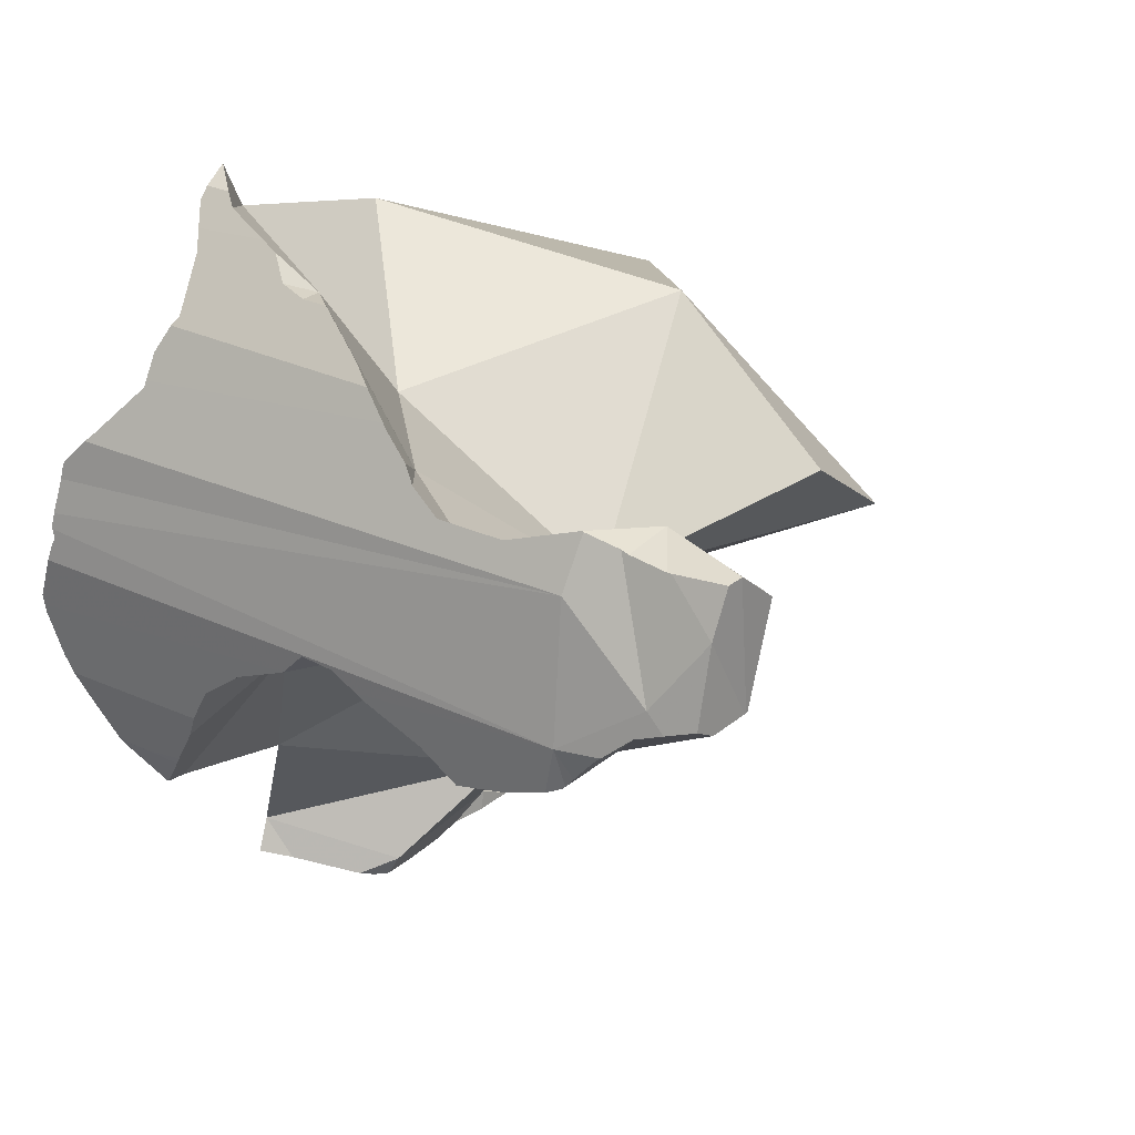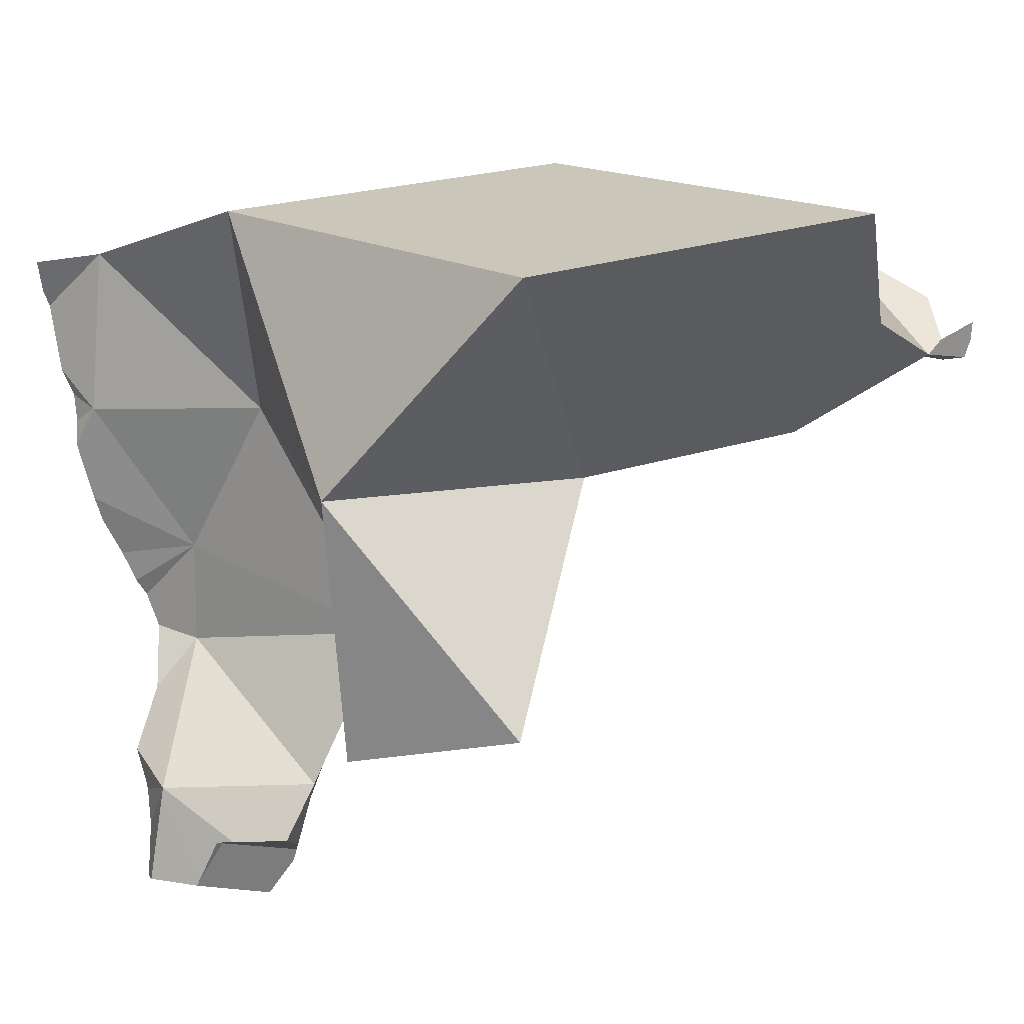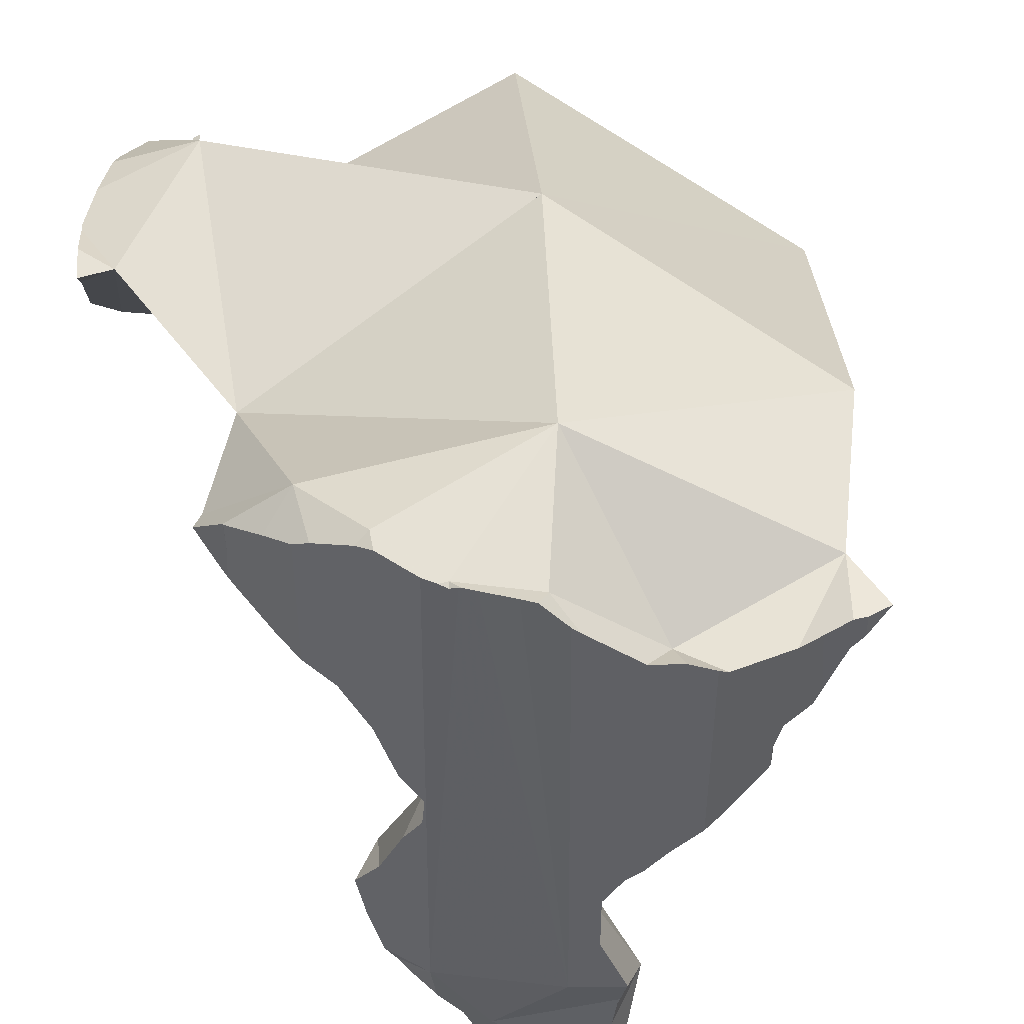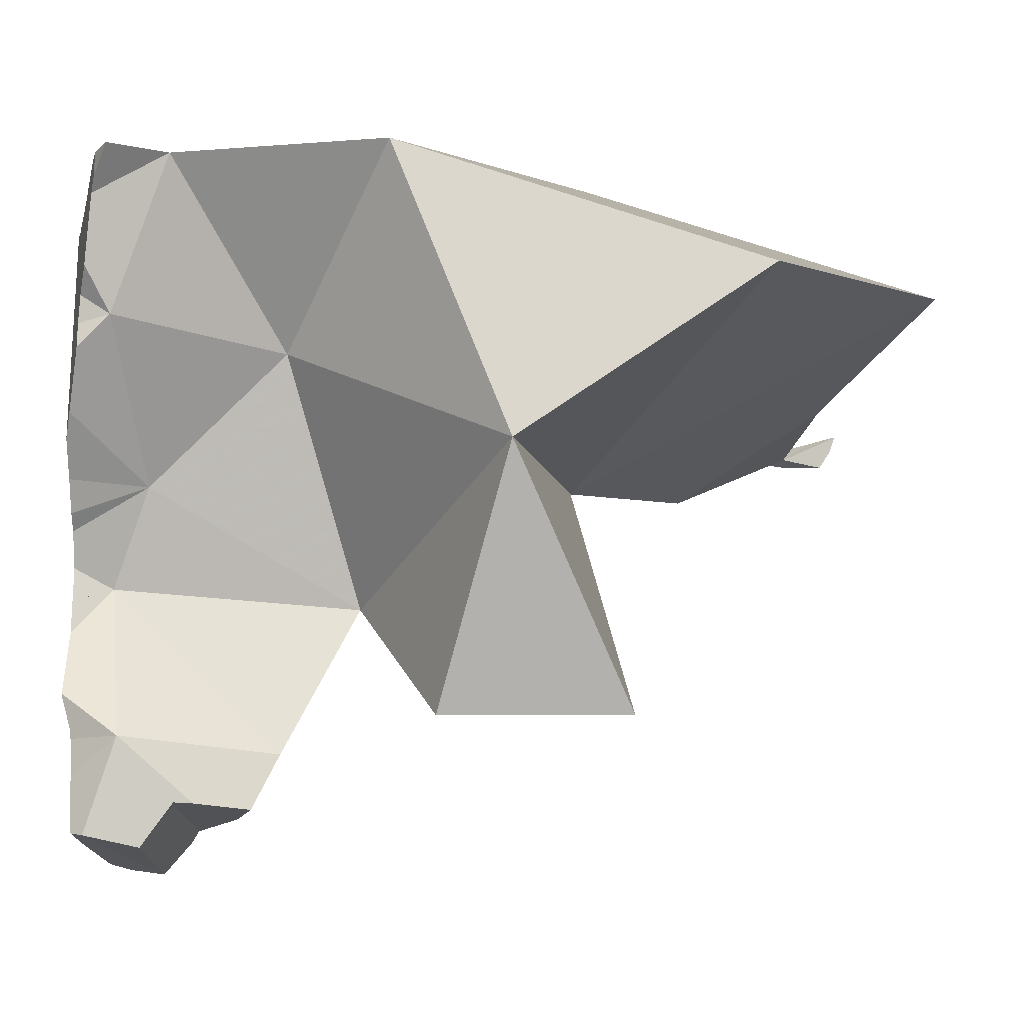
<metadata>
{"format":"obj","ext":"obj","renderer":"f3d","projection":"perspective","resolution":1024,"background":"white","views":[{"elev":32.4,"azim":121.7,"up":"+Y"},{"elev":-11.9,"azim":-114.4,"up":"+Z"},{"elev":45.4,"azim":116.3,"up":"+Z"},{"elev":-20.9,"azim":-150.4,"up":"+Z"}]}
</metadata>
<code>
v -0.1242 -0.09024 -0.2458
v -0.1147 0.05835 -0.2882
v -0.04519 -0.1418 -0.2642
v -0.0293 0.02061 -0.4506
v -0.02887 -0.1999 -0.2526
v -0.02549 -0.2009 -0.2594
v -0.02546 -0.2009 -0.252
v -0.02005 -0.2009 -0.2663
v -0.01964 0.1018 -0.3587
v -0.01469 -0.2009 -0.2528
v -0.004716 -0.1924 -0.2622
v -0.002847 -0.201 -0.2631
v -0.002322 -0.201 -0.2534
v 0.007794 -0.01326 -0.1938
v 0.007877 -0.2011 -0.2311
v 0.01277 -0.2011 -0.2577
v 0.01289 -0.2012 -0.2295
v 0.01526 -0.2012 -0.2577
v 0.02128 0.1295 -0.2309
v 0.0275 -0.1618 -0.2041
v 0.02823 -0.1411 -0.2958
v 0.02988 -0.037 -0.3261
v 0.03019 -0.201 -0.2575
v 0.03032 -0.201 -0.2239
v 0.03332 0.06923 -0.4539
v 0.03958 -0.1985 -0.2196
v 0.05698 -0.1938 -0.2604
v 0.06054 -0.1928 -0.2176
v 0.06455 -0.1917 -0.2179
v 0.06785 -0.1908 -0.2612
v 0.075 -0.1778 -0.2675
v 0.07526 -0.1887 -0.2618
v 0.08142 -0.187 -0.2579
v 0.08143 -0.187 -0.2191
v 0.08409 -0.1855 -0.2191
v 0.08814 -0.1832 -0.2546
v 0.09483 -0.1794 -0.2431
v 0.09522 0.02961 -0.3885
v 0.09631 0.08795 -0.293
v 0.09677 -0.1783 -0.215
v 0.09969 -0.1766 -0.2141
v 0.1038 -0.1742 -0.2276
v 0.1041 -0.1564 -0.2139
v 0.1078 0.1593 -0.2286
v 0.1134 -0.1687 -0.2162
v 0.1181 0.0523 -0.4539
v 0.1216 0.1833 -0.2314
v 0.1248 0.0622 -0.4786
v 0.1282 -0.08819 -0.2439
v 0.1283 0.05965 -0.4786
v 0.1314 0.1776 -0.231
v 0.1314 0.1775 -0.2414
v 0.134 0.05428 -0.1847
v 0.1355 0.1734 -0.2306
v 0.1355 0.1734 -0.2461
v 0.1381 0.0524 -0.4785
v 0.1387 0.05195 -0.4785
v 0.1391 0.08199 -0.4786
v 0.1406 0.1507 -0.2896
v 0.1417 0.1671 -0.2651
v 0.1435 0.1653 -0.2351
v 0.1441 0.1646 -0.2725
v 0.145 0.0874 -0.4786
v 0.1461 0.0878 -0.4801
v 0.1469 0.04918 -0.4785
v 0.1471 0.0842 -0.4786
v 0.1501 0.1585 -0.2388
v 0.1516 0.1568 -0.2811
v 0.154 0.1542 -0.3029
v 0.154 0.1542 -0.2922
v 0.1541 0.09105 -0.4922
v 0.156 0.09173 -0.4949
v 0.1571 0.09213 -0.4967
v 0.1576 0.09734 -0.3438
v 0.1588 0.1086 -0.4541
v 0.164 0.04341 -0.4785
v 0.1653 0.1425 -0.2584
v 0.1657 0.142 -0.3244
v 0.1662 -0.004077 -0.2819
v 0.1673 0.04352 -0.483
v 0.1676 0.117 -0.2421
v 0.1682 0.1396 -0.2428
v 0.171 0.1366 -0.2407
v 0.1711 0.1366 -0.2561
v 0.1713 0.1362 -0.333
v 0.1738 0.1082 -0.4931
v 0.1738 0.05193 -0.4968
v 0.1739 0.1082 -0.493
v 0.1742 0.05237 -0.4975
v 0.1749 0.05236 -0.4974
v 0.1756 0.0523 -0.4972
v 0.1767 0.1268 -0.3435
v 0.1768 0.1266 -0.2362
v 0.1778 0.1249 -0.3457
v 0.1793 0.1222 -0.2489
v 0.1803 0.1074 -0.4913
v 0.181 0.08759 -0.3822
v 0.1817 0.1181 -0.2513
v 0.1819 0.1177 -0.2476
v 0.182 0.1093 -0.4489
v 0.1823 0.1084 -0.4521
v 0.1825 0.1165 -0.3571
v 0.1826 0.1166 -0.2357
v 0.1826 0.1065 -0.4697
v 0.1826 0.1064 -0.4678
v 0.184 0.1141 -0.2356
v 0.1842 0.1133 -0.434
v 0.1843 0.1132 -0.4347
v 0.186 0.1104 -0.3624
v 0.1864 -0.06881 -0.2394
v 0.1864 0.07979 -0.2945
v 0.189 0.1051 -0.3476
v 0.1894 0.08831 -0.4902
v 0.1895 0.1044 -0.2594
v 0.1902 0.1029 -0.4044
v 0.1902 0.1029 -0.3901
v 0.1902 0.1029 -0.3758
v 0.1902 0.02793 -0.4532
v 0.1903 -0.02466 -0.2005
v 0.1912 0.07845 -0.2077
v 0.1918 0.05124 -0.4934
v 0.1919 0.04187 -0.2444
v 0.1919 0.003595 -0.3902
v 0.1931 0.09801 -0.2417
v 0.195 -0.06761 -0.2379
v 0.1952 0.0942 -0.2181
v 0.1953 0.09397 -0.2418
v 0.1955 0.09366 -0.2744
v 0.1957 0.09345 -0.2174
v 0.1958 0.09304 -0.3379
v 0.1961 0.09248 -0.3949
v 0.1963 0.09211 -0.4328
v 0.1964 0.09197 -0.3371
v 0.1965 0.09181 -0.3952
v 0.1967 0.09136 -0.3406
v 0.1968 0.09134 -0.3371
v 0.1968 0.09132 -0.335
v 0.1968 0.09046 -0.3955
v 0.1971 0.09086 -0.2783
v 0.1972 0.08894 -0.3961
v 0.1973 0.09056 -0.2418
v 0.1973 0.08894 -0.3558
v 0.1974 0.09034 -0.2143
v 0.1974 0.0882 -0.3753
v 0.1974 0.03016 -0.3357
v 0.1978 0.08686 -0.3971
v 0.1982 0.08642 -0.2846
v 0.1984 0.08492 -0.3146
v 0.1986 0.08395 -0.3383
v 0.1994 0.08131 -0.3077
v 0.1995 0.05617 -0.491
v 0.1996 0.08041 -0.2973
v 0.2003 0.07822 -0.3019
v 0.2003 0.07881 -0.2044
v 0.2004 0.07833 -0.3391
v 0.2004 -0.05327 -0.2476
v 0.201 0.07567 -0.2424
v 0.2016 0.0598 -0.4716
v 0.2019 -0.0494 -0.2499
v 0.2019 0.07233 -0.2038
v 0.202 -0.04907 -0.2214
v 0.202 0.07224 -0.34
v 0.202 -0.049 -0.2213
v 0.2022 -0.04862 -0.2212
v 0.2024 -0.04801 -0.2363
v 0.2027 0.05235 -0.4793
v 0.2027 0.06823 -0.4048
v 0.2027 -0.04672 -0.2205
v 0.2031 -0.0451 -0.2524
v 0.204 0.06609 -0.2426
v 0.2045 0.0643 -0.2436
v 0.2049 0.04811 -0.4683
v 0.2051 0.01511 -0.1922
v 0.2064 0.05821 -0.2021
v 0.2068 0.0472 -0.2019
v 0.2074 -0.02849 -0.2129
v 0.2079 0.05239 -0.2015
v 0.2081 0.0517 -0.2018
v 0.2082 -0.02526 -0.2643
v 0.2085 0.04784 -0.3372
v 0.2086 0.01931 -0.4422
v 0.2087 0.04845 -0.2516
v 0.2087 0.0378 -0.457
v 0.2088 0.04824 -0.2032
v 0.2089 0.0183 -0.4414
v 0.2089 0.03505 -0.4543
v 0.2092 0.02425 -0.4459
v 0.2092 0.04342 -0.4343
v 0.2092 0.04641 -0.2026
v 0.2095 0.04206 -0.438
v 0.2096 0.03719 -0.4499
v 0.2097 0.0398 -0.4436
v 0.2097 0.04435 -0.2018
v 0.2098 0.04368 -0.2538
v 0.2098 0.04278 -0.3385
v 0.211 0.03814 -0.2004
v 0.211 0.0377 -0.2565
v 0.2111 0.03658 -0.3261
v 0.2111 0.03703 -0.3397
v 0.2111 0.03519 -0.34
v 0.2111 0.03624 -0.4386
v 0.2111 0.01983 -0.195
v 0.2111 0.02868 -0.3504
v 0.2111 0.02576 -0.3165
v 0.2111 0.02559 -0.3163
v 0.2111 0.02626 -0.3543
v 0.2111 0.02108 -0.2618
v 0.2111 0.01865 -0.2626
v 0.2111 0.01541 -0.1957
v 0.2111 0.01204 -0.1962
v 0.2111 0.01544 -0.294
v 0.2111 0.0148 -0.3796
v 0.2111 0.01527 -0.435
v 0.2112 0.007805 -0.4153
v 0.2112 0.00112 -0.2767
v 0.2112 0.003032 -0.3957
v 0.2112 -0.006299 -0.2033
v 0.2112 -0.01393 -0.2074
v 0.2112 -0.01369 -0.2694
f 59 74 39
f 59 39 81
f 39 74 111
f 81 39 111
f 59 68 70
f 77 68 59
f 70 69 59
f 59 69 78
f 59 78 74
f 81 77 59
f 68 84 70
f 77 84 68
f 78 69 70
f 84 78 70
f 78 85 74
f 85 92 74
f 92 94 74
f 94 112 74
f 111 74 133
f 130 74 112
f 133 74 130
f 81 84 77
f 85 78 84
f 81 95 84
f 95 81 98
f 98 81 114
f 114 81 111
f 84 98 85
f 84 95 98
f 98 92 85
f 94 92 112
f 92 98 128
f 112 92 130
f 92 128 130
f 128 98 114
f 128 114 111
f 147 128 111
f 111 133 148
f 111 152 147
f 111 148 150
f 111 150 153
f 111 153 152
f 137 130 128
f 139 137 128
f 147 139 128
f 137 133 130
f 137 148 133
f 137 139 148
f 139 147 148
f 147 152 148
f 148 152 150
f 153 150 152
f 48 50 46
f 48 46 75
f 50 57 46
f 65 46 57
f 76 46 65
f 46 97 75
f 118 46 76
f 118 97 46
f 50 48 66
f 48 58 66
f 58 48 75
f 50 56 57
f 50 66 56
f 57 56 65
f 56 66 65
f 58 63 66
f 63 58 75
f 66 63 64
f 64 63 75
f 71 66 64
f 71 64 75
f 65 66 76
f 72 66 71
f 72 73 66
f 73 89 66
f 66 87 76
f 89 87 66
f 72 71 86
f 71 75 86
f 73 72 86
f 73 86 88
f 73 88 90
f 73 90 89
f 86 75 104
f 75 97 115
f 100 101 75
f 107 100 75
f 101 105 75
f 104 75 105
f 107 75 115
f 87 80 76
f 118 76 80
f 80 87 91
f 80 91 118
f 96 88 86
f 96 86 104
f 87 89 90
f 87 90 91
f 90 88 113
f 88 96 113
f 91 90 113
f 91 113 151
f 91 121 118
f 121 91 151
f 113 96 104
f 116 115 97
f 116 97 131
f 167 97 118
f 131 97 134
f 134 97 138
f 138 97 140
f 140 97 146
f 146 97 167
f 101 100 158
f 107 108 100
f 100 108 132
f 100 132 158
f 105 101 158
f 158 104 105
f 113 104 158
f 108 107 132
f 107 115 132
f 151 113 166
f 166 113 158
f 115 116 131
f 115 131 132
f 118 121 166
f 118 166 172
f 188 167 118
f 172 186 118
f 118 186 188
f 166 121 151
f 132 131 134
f 134 140 132
f 146 132 140
f 167 132 146
f 192 158 132
f 188 132 167
f 190 132 188
f 190 192 132
f 134 138 140
f 166 158 172
f 172 158 183
f 183 158 191
f 191 158 192
f 172 183 186
f 186 183 191
f 188 186 191
f 190 188 191
f 190 191 192
f 38 97 46
f 123 38 46
f 74 97 38
f 38 145 74
f 123 145 38
f 97 118 46
f 46 118 123
f 97 74 142
f 135 74 133
f 74 149 133
f 142 74 135
f 145 162 74
f 74 162 149
f 118 97 167
f 138 140 97
f 97 144 138
f 140 146 97
f 97 142 144
f 146 167 97
f 118 185 123
f 188 118 167
f 181 185 118
f 186 181 118
f 118 188 186
f 123 212 145
f 123 185 214
f 216 212 123
f 216 123 214
f 135 133 136
f 133 149 136
f 136 149 135
f 135 149 142
f 138 144 140
f 144 149 140
f 155 146 140
f 155 140 149
f 142 149 144
f 145 180 162
f 145 195 180
f 145 199 195
f 145 200 199
f 145 206 200
f 212 206 145
f 162 146 155
f 162 195 146
f 195 167 146
f 149 162 155
f 162 180 195
f 201 188 167
f 201 167 195
f 185 181 213
f 186 187 181
f 187 201 181
f 181 201 213
f 214 185 213
f 187 186 201
f 186 188 191
f 201 186 191
f 191 188 190
f 201 190 188
f 190 192 191
f 201 192 190
f 191 192 201
f 201 195 199
f 200 203 199
f 203 201 199
f 200 206 203
f 206 201 203
f 212 201 206
f 212 214 201
f 213 201 214
f 216 214 212
f 38 39 74
f 79 39 38
f 74 145 38
f 38 145 79
f 111 74 39
f 122 39 79
f 111 39 81
f 81 39 122
f 133 74 111
f 149 74 133
f 145 74 162
f 162 74 149
f 79 215 122
f 211 79 145
f 211 215 79
f 81 95 98
f 81 99 95
f 81 98 114
f 81 124 99
f 81 114 111
f 81 122 157
f 81 127 124
f 127 81 141
f 141 81 157
f 99 98 95
f 127 98 99
f 114 98 127
f 127 99 124
f 111 114 128
f 128 147 111
f 148 133 111
f 147 152 111
f 111 150 148
f 111 153 150
f 152 153 111
f 114 127 128
f 157 122 170
f 171 170 122
f 182 171 122
f 194 182 122
f 122 197 194
f 122 207 197
f 122 208 207
f 215 208 122
f 141 128 127
f 139 128 141
f 147 128 139
f 136 133 137
f 136 149 133
f 148 137 133
f 136 137 149
f 149 137 148
f 139 141 157
f 147 139 157
f 145 162 180
f 180 195 145
f 195 199 145
f 145 200 198
f 198 204 145
f 199 200 145
f 204 205 145
f 205 211 145
f 147 157 152
f 149 148 150
f 149 150 155
f 155 162 149
f 150 153 155
f 153 152 171
f 152 157 171
f 171 155 153
f 180 162 155
f 182 155 171
f 182 180 155
f 157 170 171
f 195 180 182
f 195 182 194
f 197 195 194
f 199 195 197
f 198 199 197
f 197 204 198
f 207 204 197
f 198 200 199
f 211 205 204
f 211 204 207
f 208 215 207
f 215 211 207
f 14 19 9
f 22 14 9
f 9 19 39
f 22 9 38
f 38 9 39
f 19 14 53
f 14 22 49
f 53 14 49
f 39 19 44
f 44 19 53
f 79 22 38
f 49 22 79
f 38 39 79
f 81 39 44
f 79 39 122
f 122 39 81
f 44 53 81
f 49 119 53
f 49 79 110
f 119 49 110
f 120 81 53
f 173 53 119
f 120 53 175
f 175 53 173
f 110 79 156
f 215 79 122
f 156 79 169
f 169 79 179
f 179 79 215
f 81 93 95
f 81 103 93
f 95 99 81
f 99 124 81
f 81 106 103
f 120 106 81
f 122 81 157
f 127 81 124
f 141 81 127
f 157 81 141
f 93 99 95
f 103 99 93
f 99 103 124
f 127 103 106
f 124 103 127
f 120 126 106
f 127 106 126
f 110 125 119
f 156 125 110
f 125 161 119
f 119 161 163
f 119 163 168
f 119 168 176
f 173 119 217
f 176 218 119
f 218 217 119
f 120 129 126
f 120 143 129
f 120 154 143
f 160 154 120
f 174 160 120
f 175 174 120
f 122 157 170
f 171 122 170
f 182 122 171
f 194 122 182
f 194 197 122
f 197 207 122
f 207 208 122
f 208 215 122
f 125 156 165
f 125 165 161
f 141 127 126
f 141 126 129
f 141 129 143
f 141 143 157
f 160 143 154
f 157 143 160
f 156 159 165
f 159 156 169
f 157 160 170
f 159 169 165
f 160 174 170
f 161 165 163
f 163 165 164
f 168 163 164
f 165 168 164
f 165 176 168
f 165 169 179
f 165 218 176
f 165 179 219
f 165 219 218
f 174 171 170
f 178 171 174
f 182 171 178
f 173 193 175
f 173 202 193
f 173 209 202
f 173 210 209
f 173 217 210
f 175 177 174
f 177 178 174
f 175 178 177
f 175 184 178
f 175 189 184
f 193 189 175
f 178 184 182
f 219 179 215
f 184 196 182
f 196 194 182
f 184 189 196
f 196 189 193
f 193 202 196
f 197 194 196
f 196 209 197
f 196 202 209
f 209 207 197
f 219 208 207
f 218 207 209
f 219 207 218
f 219 215 208
f 210 217 209
f 218 209 217
f 39 44 59
f 81 44 39
f 81 39 59
f 44 51 47
f 44 47 52
f 44 54 51
f 44 52 55
f 44 61 54
f 55 60 44
f 60 59 44
f 44 67 61
f 67 44 82
f 82 44 81
f 47 51 52
f 61 52 51
f 54 61 51
f 61 55 52
f 60 55 61
f 62 59 60
f 59 62 68
f 59 68 77
f 59 77 81
f 67 60 61
f 77 62 60
f 77 60 67
f 77 68 62
f 84 77 67
f 82 84 67
f 77 84 81
f 81 83 82
f 81 93 83
f 84 95 81
f 81 95 93
f 84 82 83
f 83 95 84
f 93 95 83
f 20 3 11
f 11 3 21
f 21 3 20
f 5 6 7
f 6 5 11
f 11 5 7
f 6 10 7
f 8 6 11
f 6 8 12
f 10 6 13
f 16 6 12
f 13 6 16
f 11 7 10
f 11 12 8
f 10 13 11
f 16 12 11
f 11 13 15
f 11 15 20
f 18 16 11
f 11 23 18
f 11 21 31
f 31 23 11
f 15 13 18
f 18 13 16
f 15 18 17
f 17 20 15
f 17 18 23
f 24 20 17
f 24 17 23
f 49 21 20
f 26 20 24
f 26 28 20
f 29 20 28
f 43 20 29
f 43 49 20
f 31 21 43
f 43 21 49
f 24 23 30
f 30 23 27
f 31 27 23
f 26 24 29
f 24 30 29
f 28 26 29
f 30 27 31
f 30 33 29
f 33 34 29
f 43 29 34
f 32 30 31
f 32 33 30
f 31 33 32
f 31 36 33
f 37 36 31
f 31 42 37
f 43 42 31
f 37 34 33
f 37 33 36
f 35 34 37
f 43 34 35
f 35 37 40
f 43 35 40
f 40 37 42
f 43 40 41
f 41 40 45
f 40 42 45
f 43 41 45
f 45 42 43
f 2 1 14
f 22 1 2
f 3 14 1
f 3 1 22
f 2 19 9
f 2 9 22
f 2 14 19
f 21 14 3
f 3 22 21
f 19 14 9
f 9 14 22
f 49 14 21
f 49 22 14
f 21 22 49
f 97 74 109
f 97 142 74
f 109 74 102
f 102 74 112
f 74 130 112
f 74 133 130
f 135 133 74
f 74 142 135
f 97 109 117
f 97 117 116
f 97 116 131
f 97 131 134
f 97 134 138
f 97 138 144
f 97 144 142
f 109 102 112
f 109 112 130
f 117 109 130
f 116 117 131
f 131 117 130
f 131 130 135
f 135 130 133
f 134 131 135
f 135 142 134
f 138 134 144
f 134 142 144
f 20 14 3
f 14 21 3
f 3 21 20
f 49 14 20
f 21 14 49
f 20 21 49
f 94 102 74
f 74 112 94
f 102 112 74
f 102 94 112
f 22 9 4
f 4 9 38
f 38 22 4
f 38 9 22
f 25 4 9
f 9 4 38
f 38 4 25
f 25 9 38

</code>
